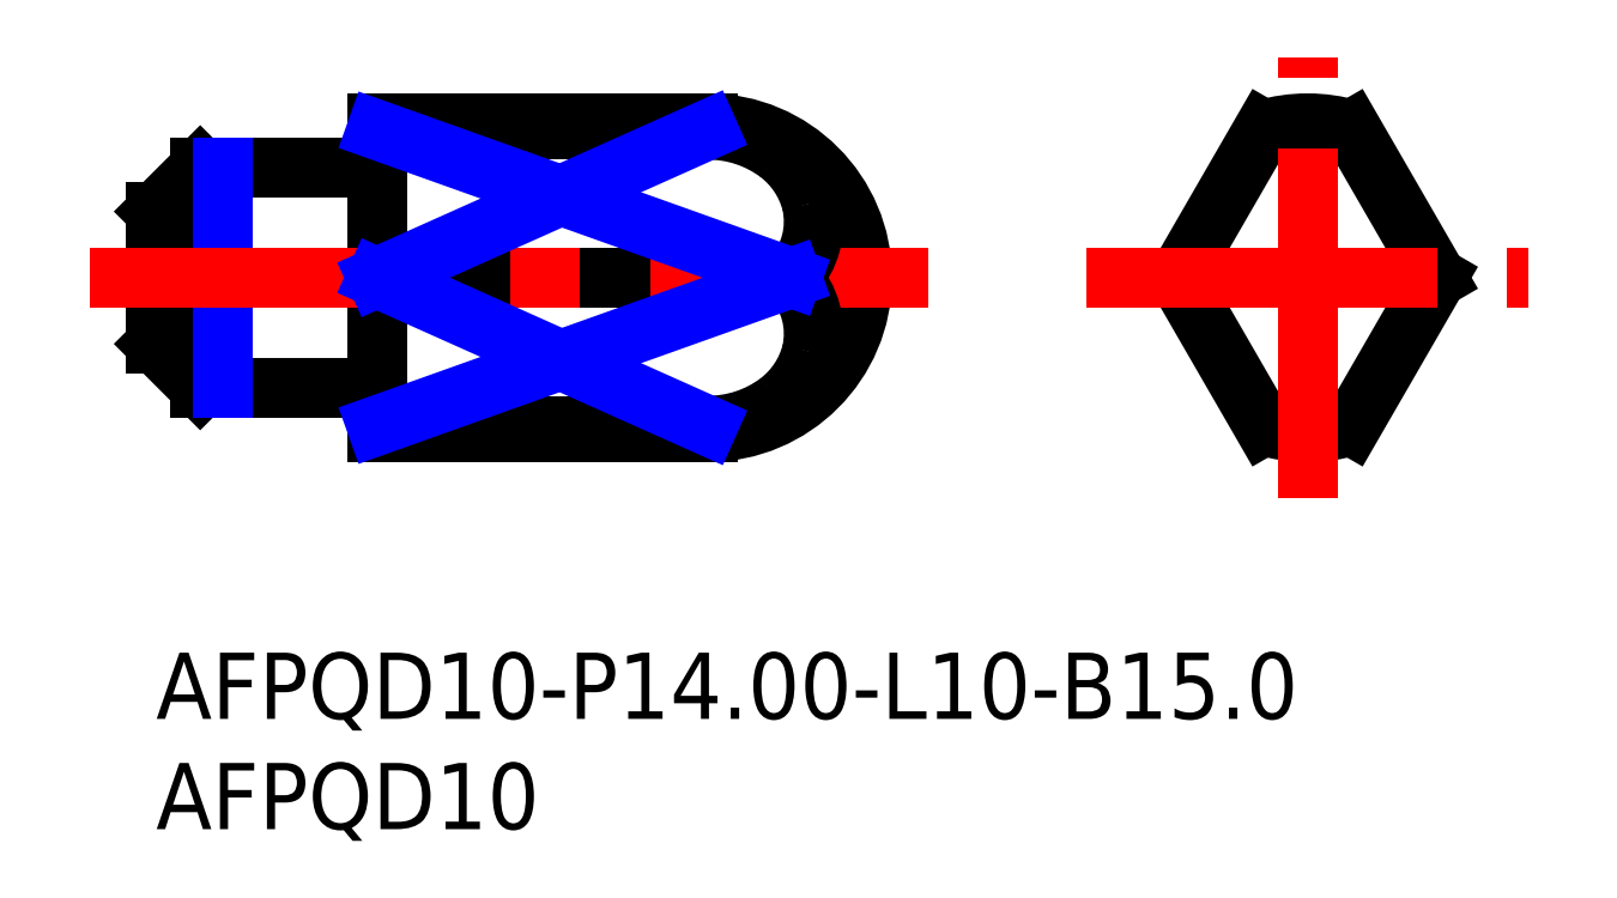
<metadata>
{"format":"dxf","ext":"dxf","renderer":"ezdxf+matplotlib","layout":"modelspace","background":"white","min_lineweight":24,"dpi":150}
</metadata>
<code>
0
SECTION
2
ENTITIES
0
INSERT
8
MSM_CONTINUOUS
2
*U13
10
0
20
0
30
0
0
INSERT
8
MSM_CONTINUOUS
2
*U14
10
0
20
0
30
0
0
LINE
8
MSM_CONTINUOUS
10
10
20
10
30
0
11
25
21
10
31
0
0
LINE
8
MSM_CONTINUOUS
10
25
20
24
30
0
11
10
21
24
31
0
0
LINE
8
MSM_CONTINUOUS
10
0.000221
20
14
30
0
11
2
21
12
31
0
0
LINE
8
MSM_CONTINUOUS
10
2
20
22
30
0
11
0.000221
21
20
31
0
0
LINE
8
MSM_CONTINUOUS
10
0.000221
20
20
30
0
11
0.000221
21
14
31
0
0
LINE
8
MSM_CONTINUOUS
10
2
20
12
30
0
11
9.8
21
12
31
0
0
LINE
8
MSM_CONTINUOUS
10
9.8
20
22
30
0
11
2
21
22
31
0
0
LINE
8
MSM_CONTINUOUS
10
2
20
22
30
0
11
2
21
12
31
0
0
ARC
8
MSM_CONTINUOUS
10
9.8
20
11.8
30
0
40
0.2
50
0
51
90
0
ARC
8
MSM_CONTINUOUS
10
9.8
20
22.2
30
0
40
0.2
50
270
51
0
0
ARC
8
MSM_CONTINUOUS
10
25
20
17
30
0
40
7
50
270
51
90
0
LINE
8
MSM_CONTINUOUS
10
25
20
23.71
30
0
11
10
21
23.71
31
0
0
LINE
8
MSM_CONTINUOUS
10
10
20
10.29
30
0
11
25
21
10.29
31
0
0
LINE
8
MSM_CONTINUOUS
10
10
20
17
30
0
11
28.81
21
17
31
0
0
LINE
8
MSM_CONTINUOUS
10
58.06
20
17
30
0
11
54.18
21
23.71
31
0
0
ARC
8
MSM_CONTINUOUS
10
52.18
20
17
30
0
40
7
50
73.4
51
106.6
0
LINE
8
MSM_CONTINUOUS
10
50.18
20
23.71
30
0
11
46.31
21
17
31
0
0
LINE
8
MSM_CONTINUOUS
10
46.31
20
17
30
0
11
50.18
21
10.29
31
0
0
ARC
8
MSM_CONTINUOUS
10
52.18
20
17
30
0
40
7
50
253.4
51
286.6
0
LINE
8
MSM_CONTINUOUS
10
54.18
20
10.29
30
0
11
58.06
21
17
31
0
0
LINE
8
MSM_CONTINUOUS
10
10
20
24
30
0
11
10
21
10
31
0
0
LINE
8
MSM_NARROW
10
3
20
22
30
0
11
3
21
12
31
0
0
LINE
8
MSM_CENTER
10
-3
20
17
30
0
11
35
21
17
31
0
0
LINE
8
MSM_CENTER
10
42.18
20
17
30
0
11
62.18
21
17
31
0
0
LINE
8
MSM_CENTER
10
52.18
20
7
30
0
11
52.18
21
27
31
0
0
ARC
8
MSM_CONTINUOUS
10
25.03
20
18.41
30
0
40
5.295
50
53.19
51
90.29
0
ARC
8
MSM_CONTINUOUS
10
25.72
20
19.36
30
0
40
4.121
50
14.24
51
52.97
0
ARC
8
MSM_CONTINUOUS
10
26.07
20
19.54
30
0
40
3.736
50
317.1
51
12.91
0
ARC
8
MSM_CONTINUOUS
10
26.07
20
14.46
30
0
40
3.736
50
347.1
51
42.86
0
ARC
8
MSM_CONTINUOUS
10
25.72
20
14.64
30
0
40
4.121
50
307
51
345.8
0
ARC
8
MSM_CONTINUOUS
10
25.03
20
15.59
30
0
40
5.295
50
269.7
51
306.8
0
LINE
8
MSM_NARROW
10
10
20
23.71
30
0
11
28.81
21
17
31
0
0
LINE
8
MSM_NARROW
10
10
20
17
30
0
11
25
21
23.71
31
0
0
LINE
8
MSM_NARROW
10
10
20
10.29
30
0
11
28.81
21
17
31
0
0
LINE
8
MSM_NARROW
10
10
20
17
30
0
11
25
21
10.29
31
0
0
ENDSEC
0
EOF

</code>
